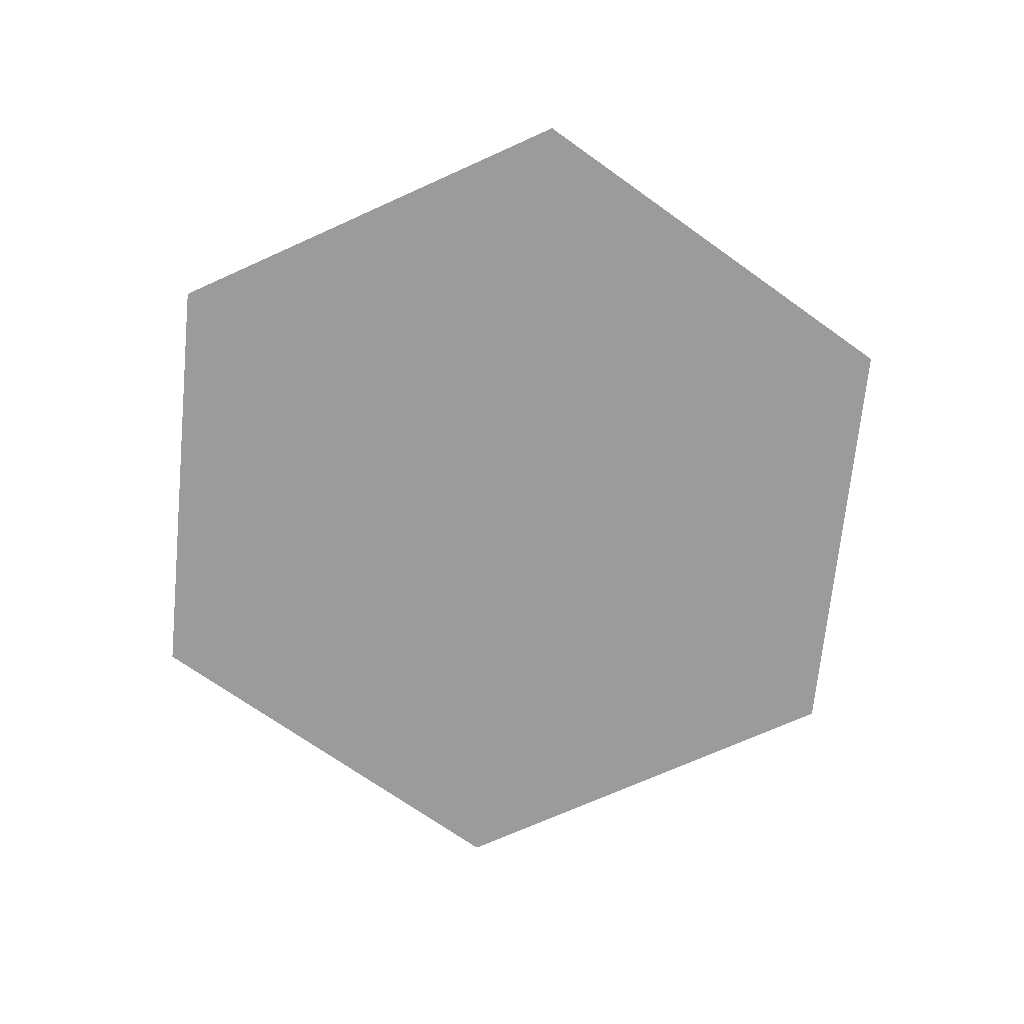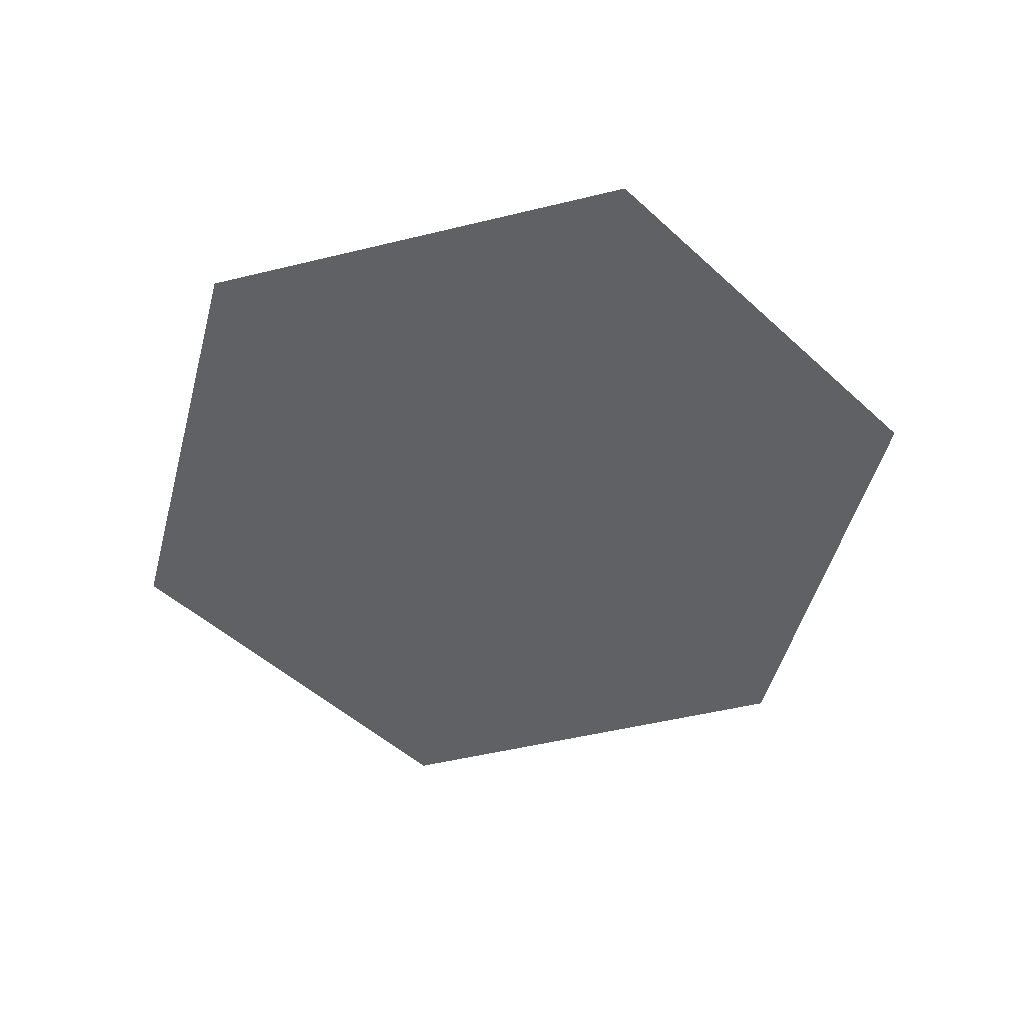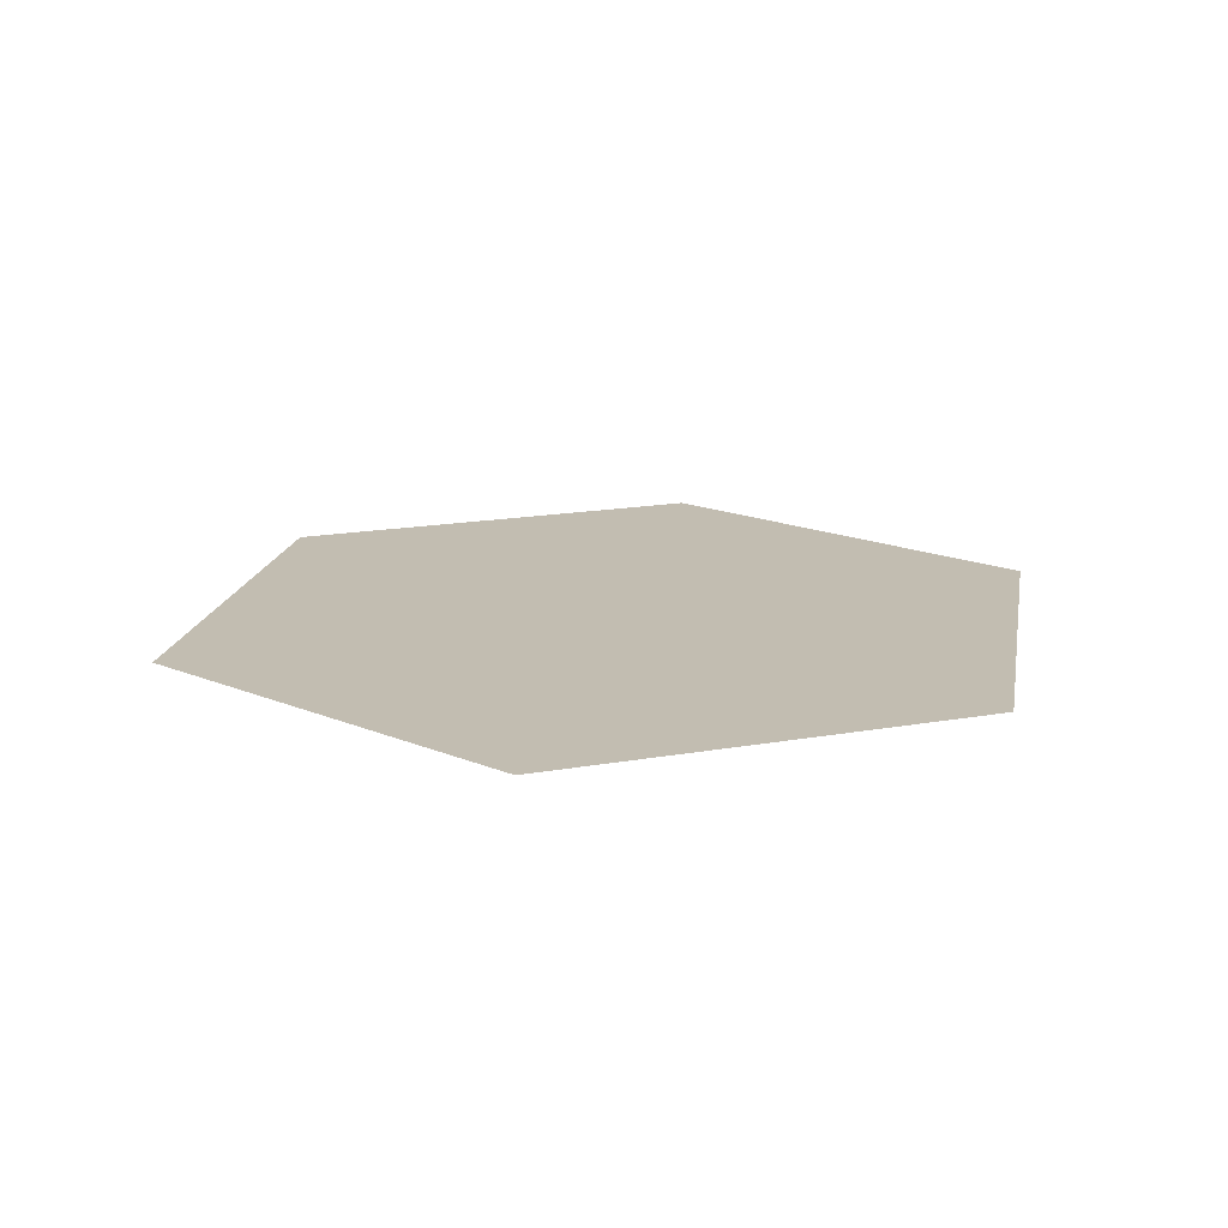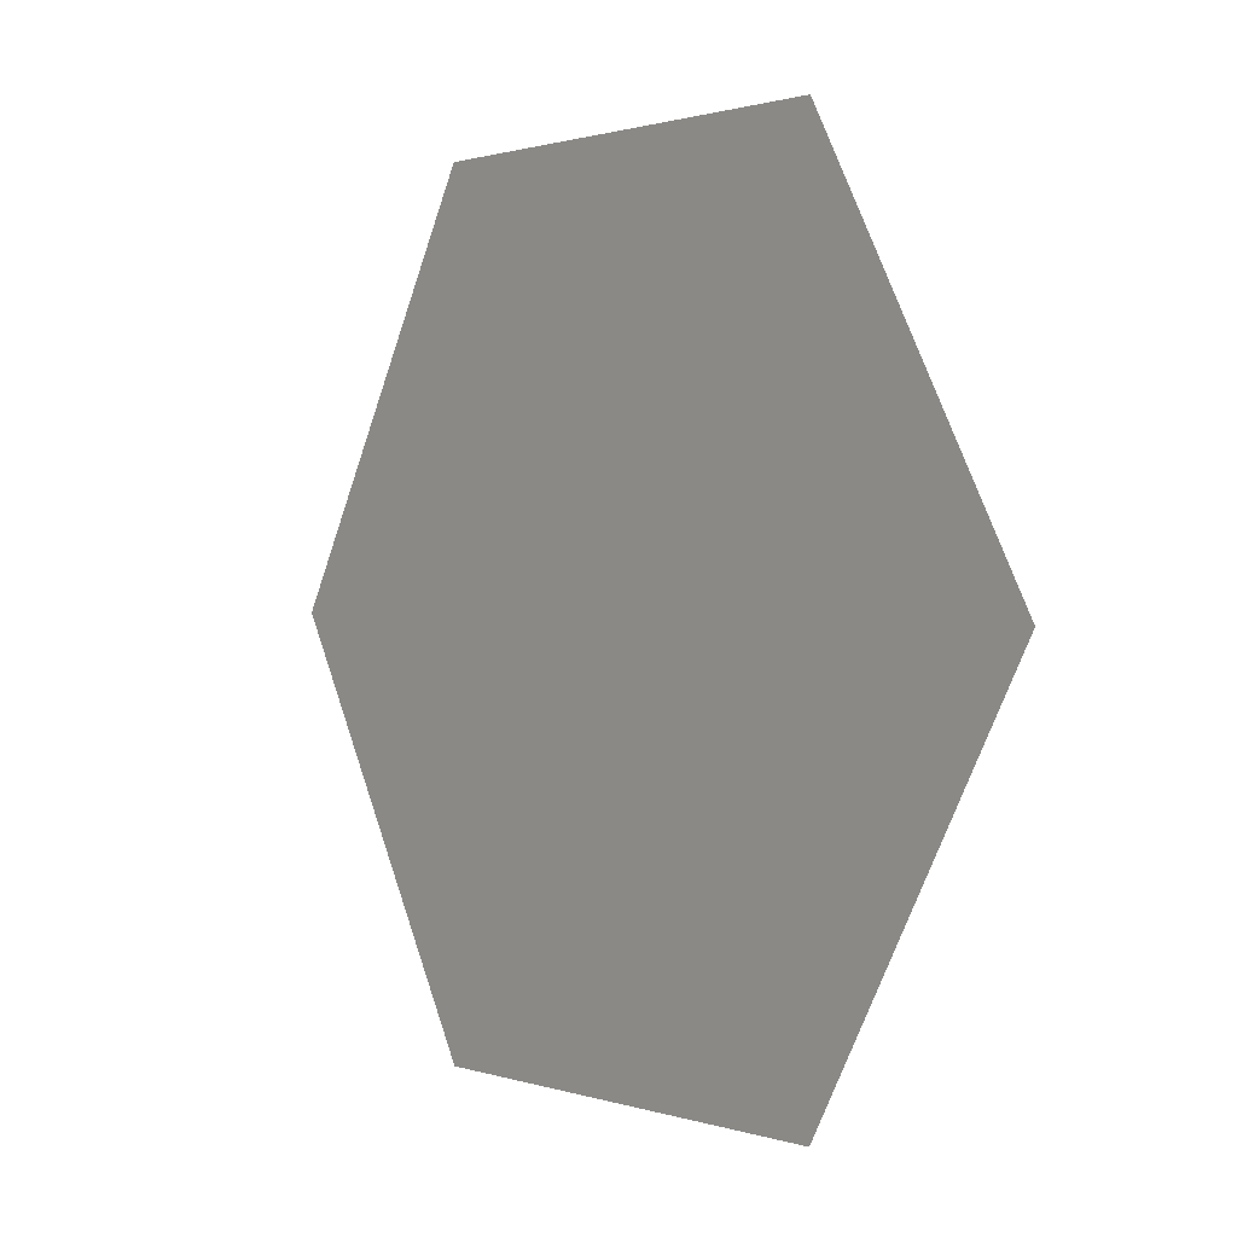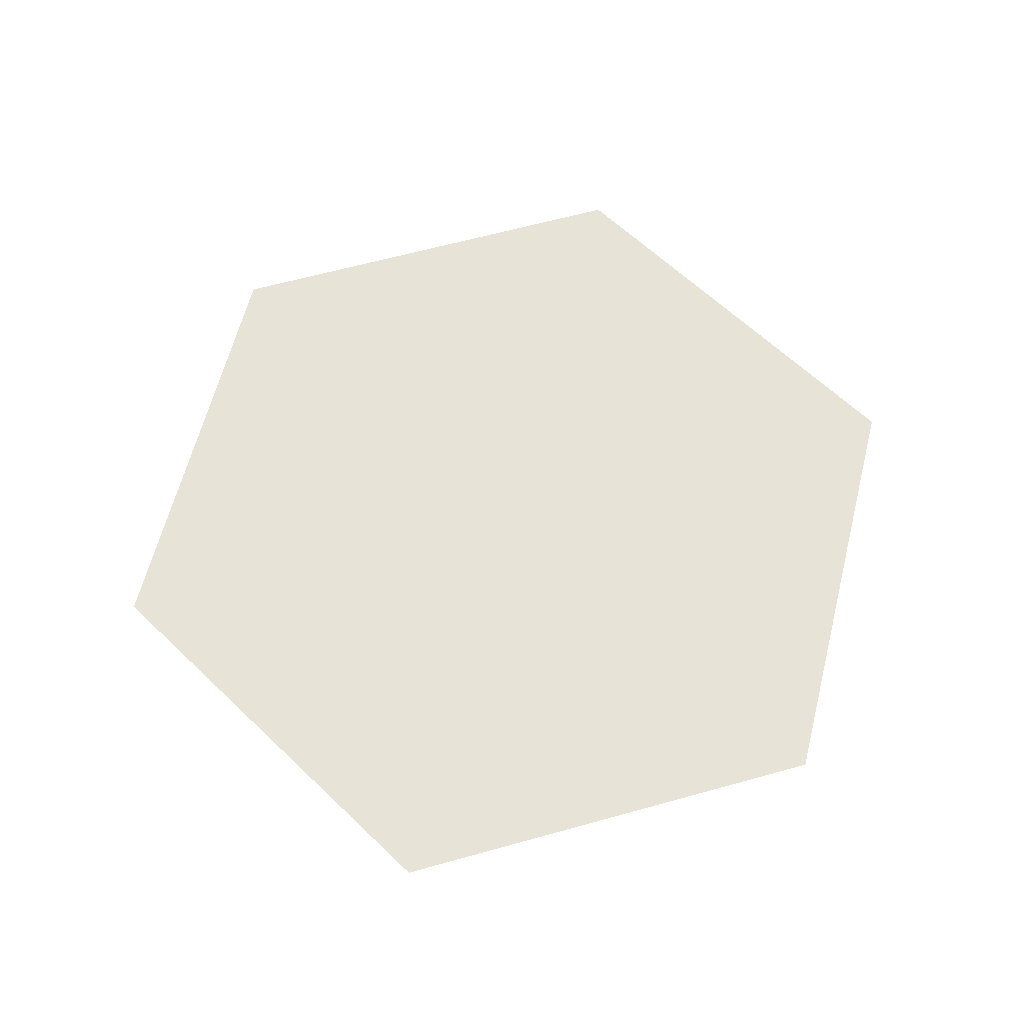
<metadata>
{"format":"obj","ext":"obj","renderer":"f3d","projection":"perspective","resolution":1024,"background":"white","views":[{"elev":-69.9,"azim":144.4,"up":"+Y"},{"elev":-50.2,"azim":135.0,"up":"+Y"},{"elev":16.9,"azim":-19.9,"up":"+Y"},{"elev":0.9,"azim":51.0,"up":"+Z"},{"elev":62.3,"azim":44.2,"up":"+Y"}]}
</metadata>
<code>
v 0 0 0
v 0.5 0 0
v 0.25 0 -0.433
v -0.25 0 -0.433
v -0.5 0 0
v -0.25 0 0.433
v 0.25 0 0.433
f 1 2 3
f 1 3 4
f 1 4 5
f 1 5 6
f 1 6 7
f 1 7 2

</code>
